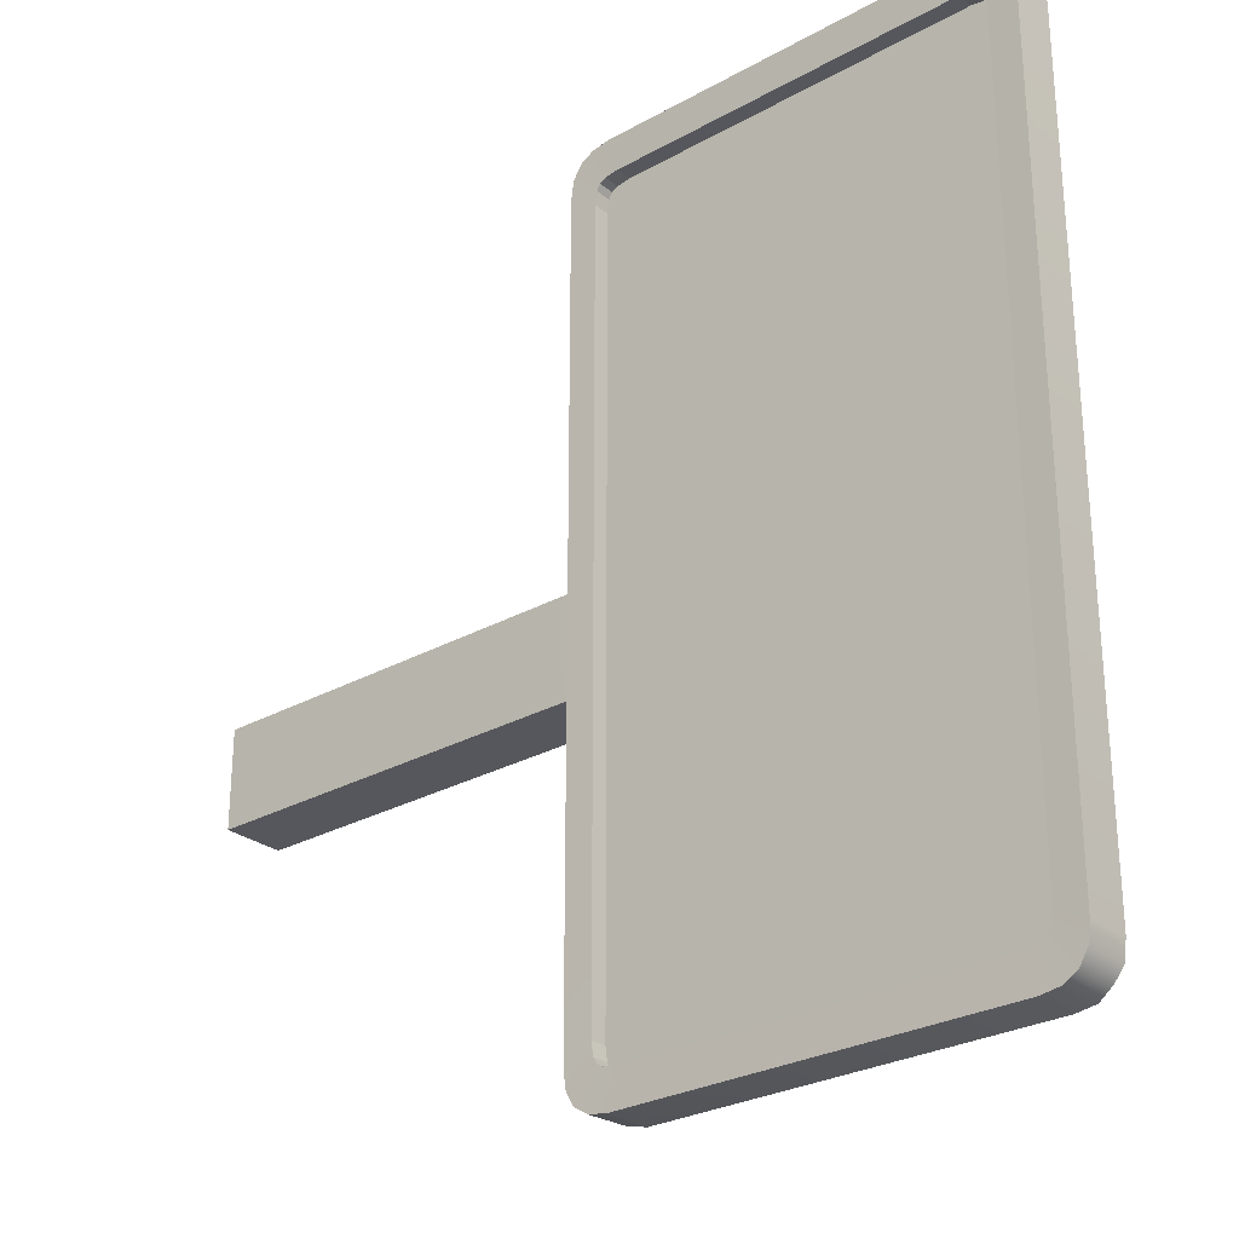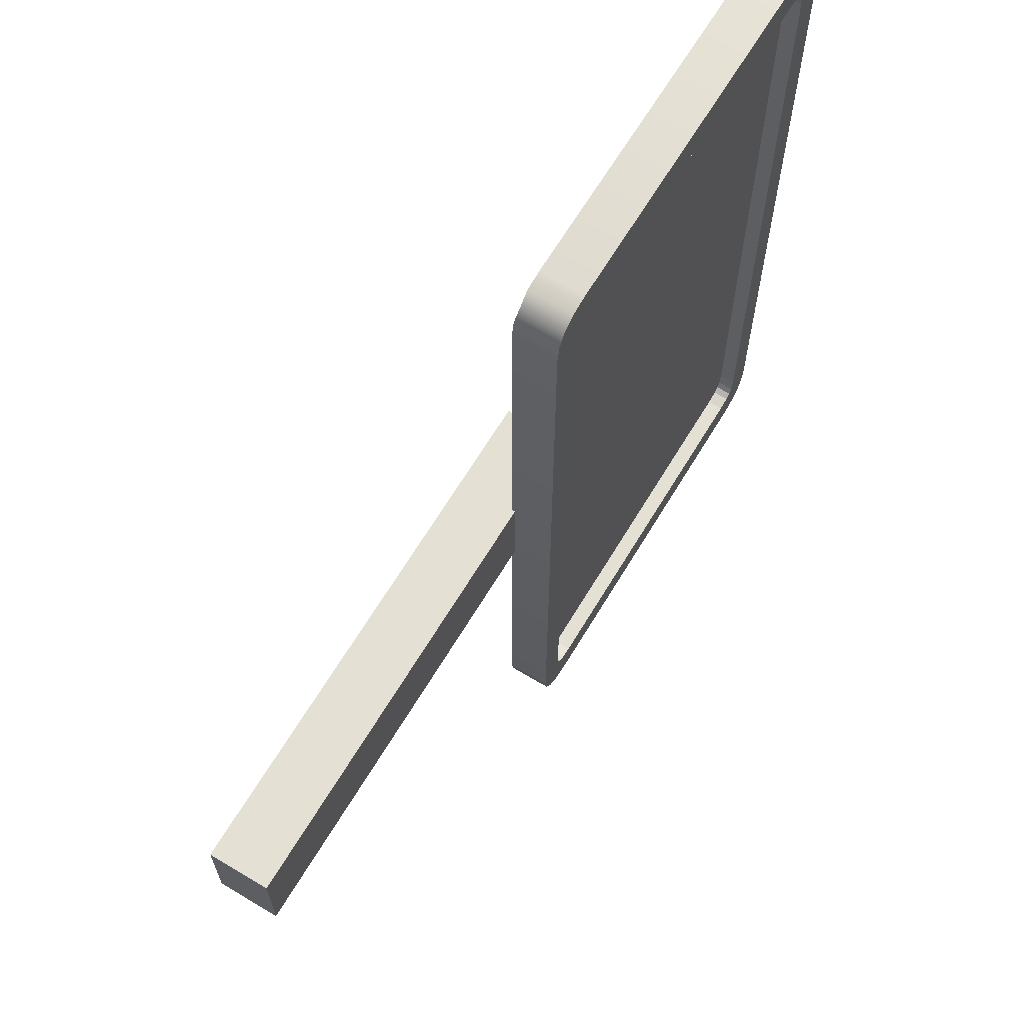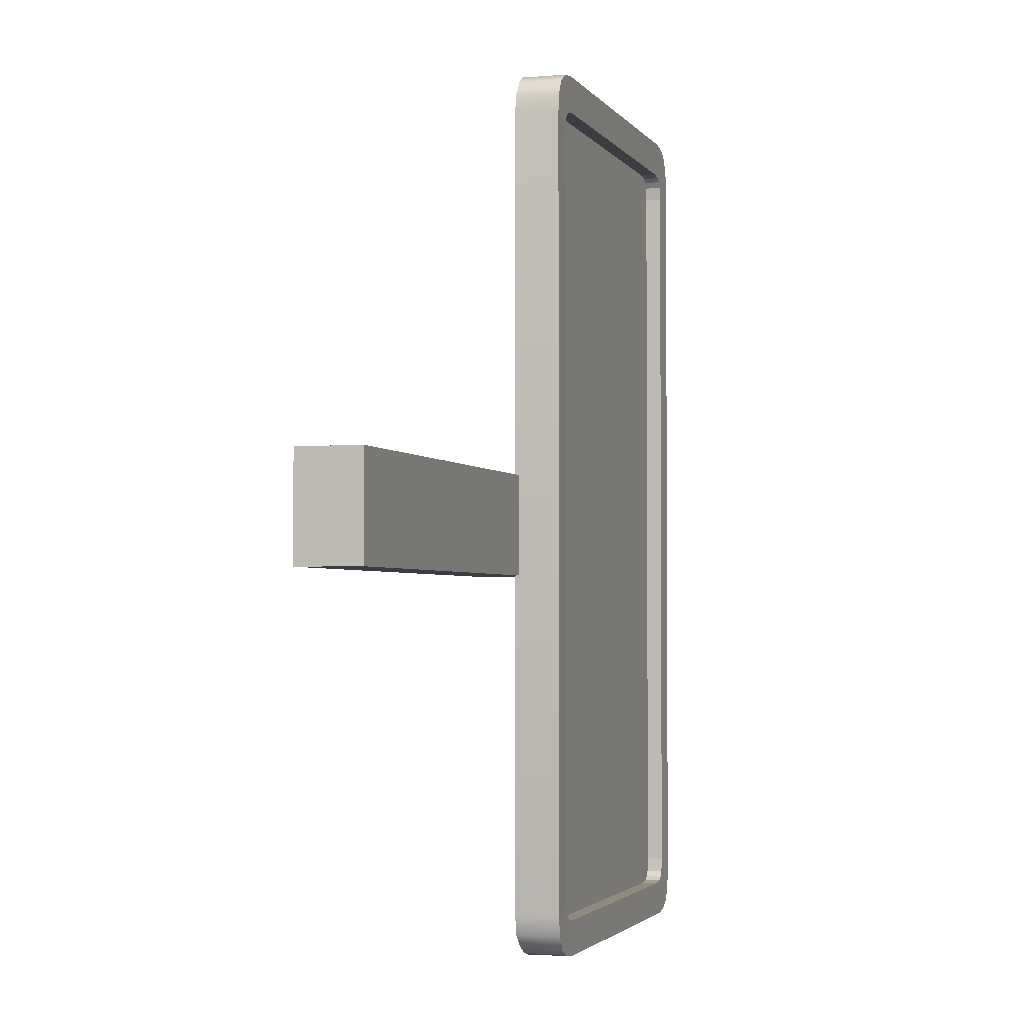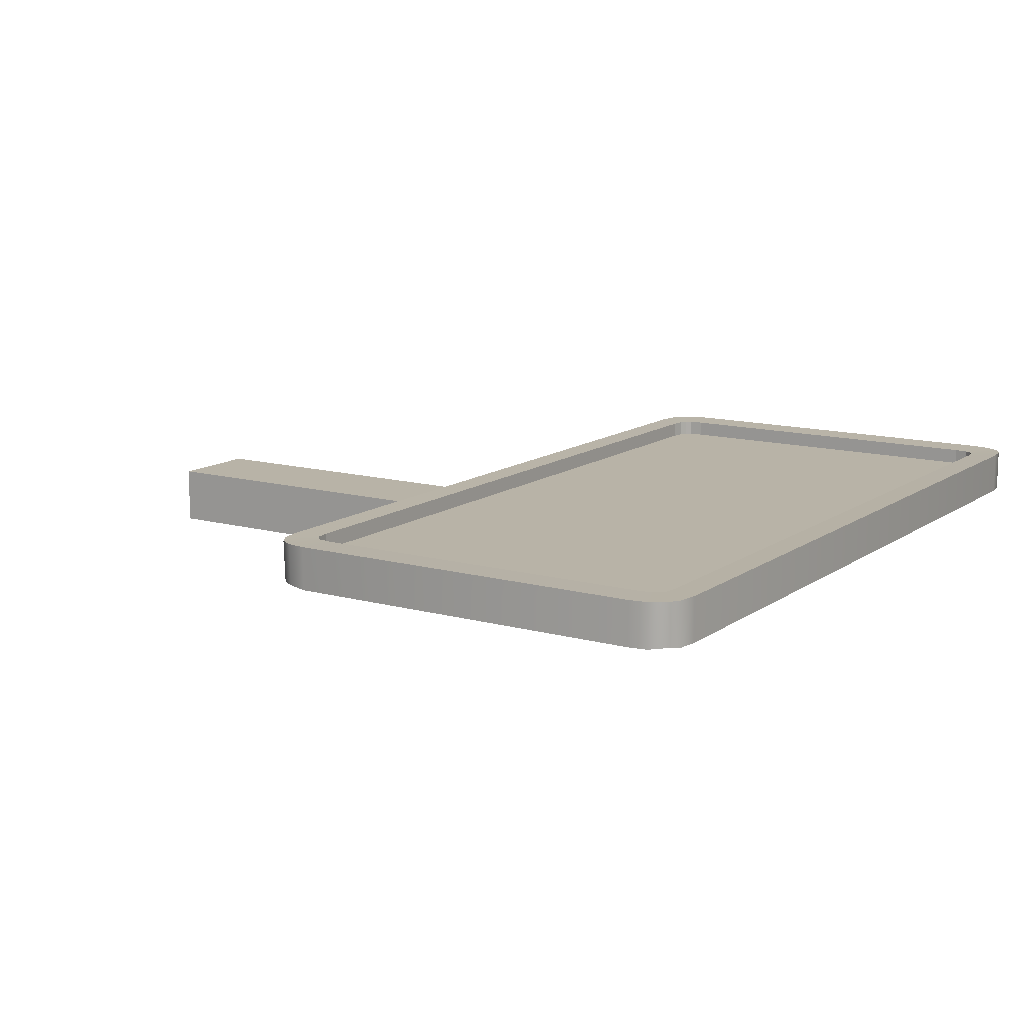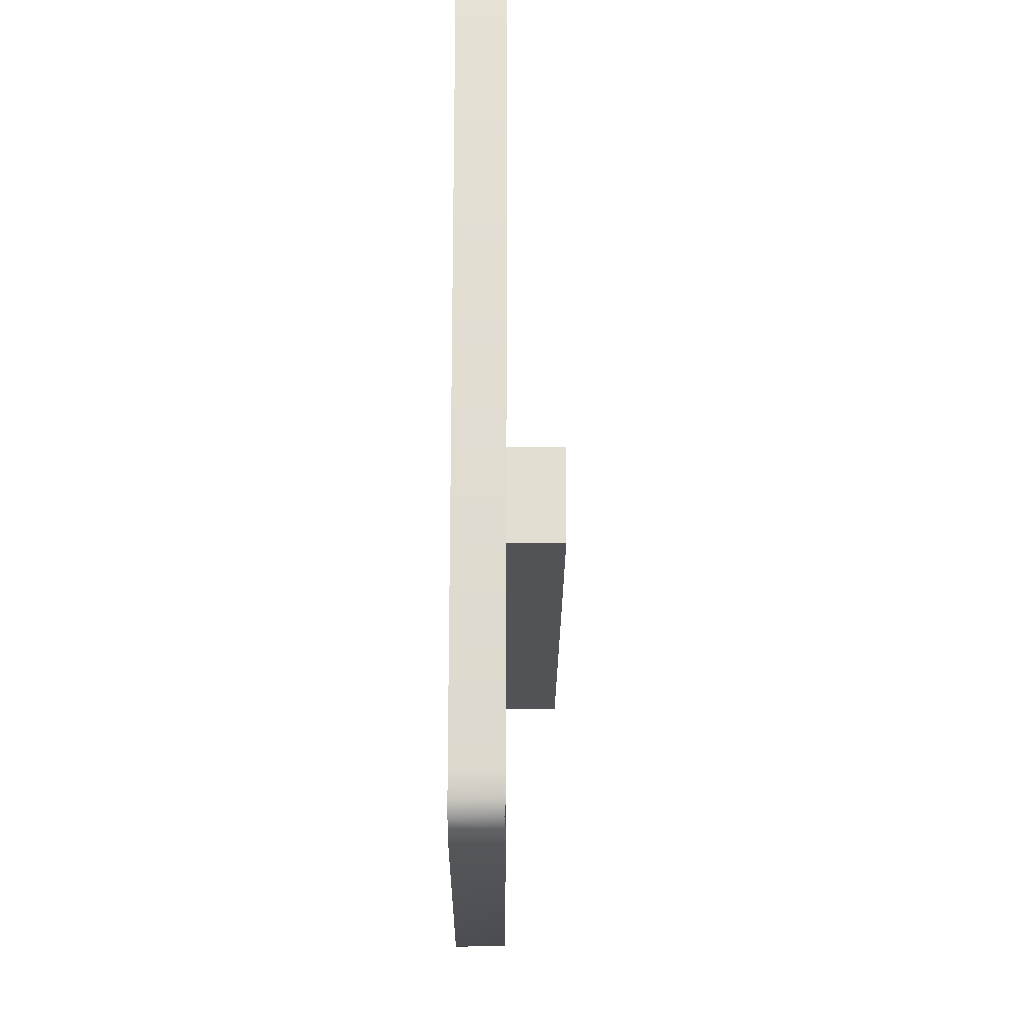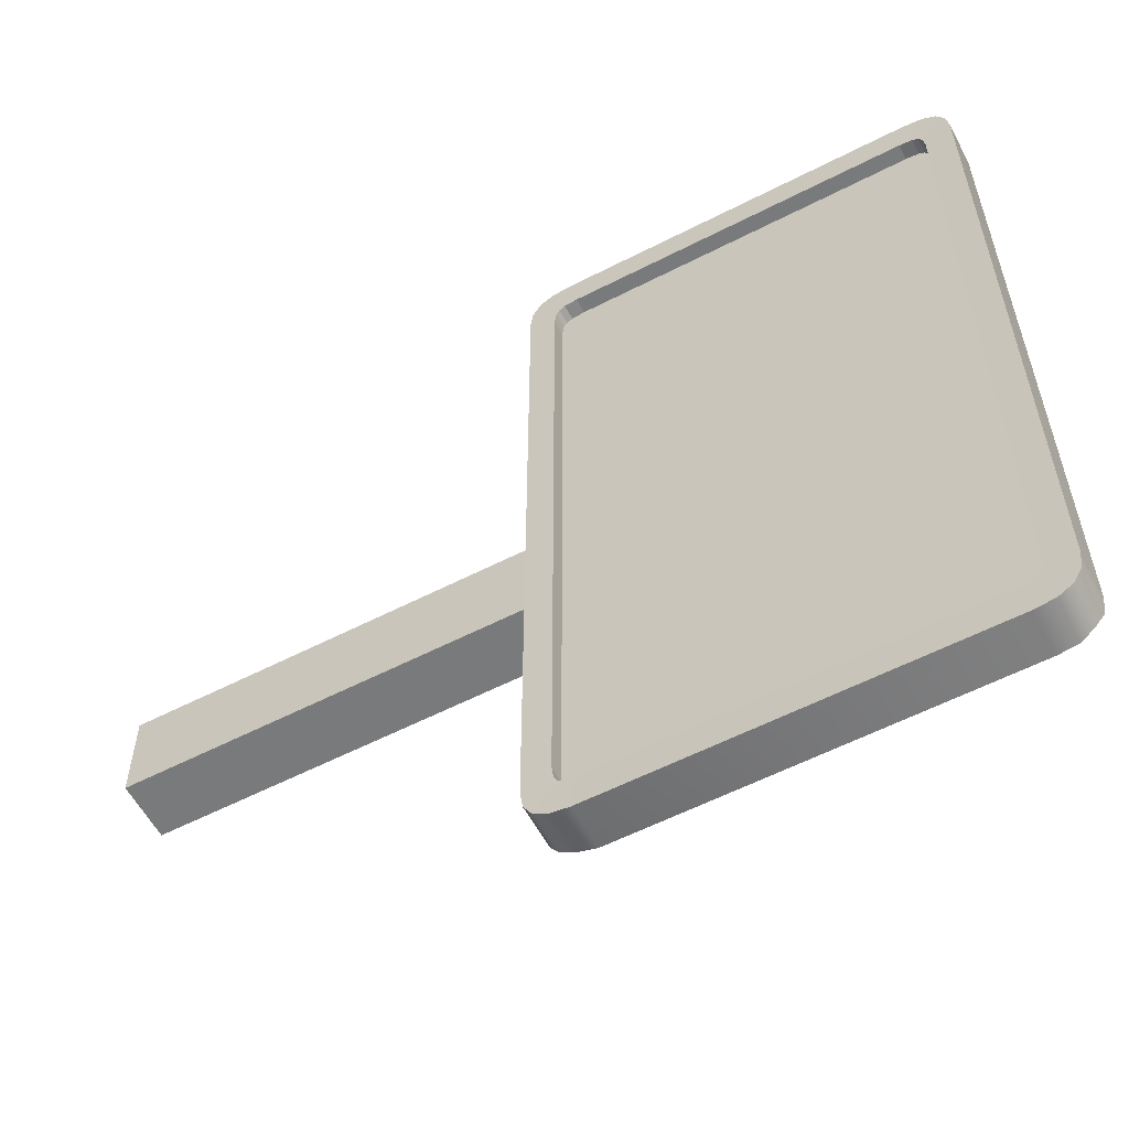
<metadata>
{"format":"obj","ext":"obj","renderer":"f3d","projection":"perspective","resolution":1024,"background":"white","views":[{"elev":-27.6,"azim":40.5,"up":"+Y"},{"elev":66.1,"azim":-58.9,"up":"+Y"},{"elev":-2.5,"azim":-73.2,"up":"+Y"},{"elev":12.7,"azim":32.7,"up":"+Z"},{"elev":-21.9,"azim":89.7,"up":"+Y"},{"elev":-58.0,"azim":28.0,"up":"+Y"}]}
</metadata>
<code>
g Box001
v -7.449 -14.44 0.04141
v 6.325 -14.87 0
v -7.738 -14.02 0
v -7.832 -13.36 0
v -7.738 14.02 0
v -7.832 13.36 0
v -7.439 14.54 0.04141
v -6.984 14.78 0
v -6.325 14.87 0
v 7.832 13.36 0
v 6.325 -14.87 0
v -7.738 -14.02 0
v 6.984 -14.78 0
v 7.453 -14.44 0.04141
v 7.738 -14.02 0
v 7.832 -13.36 0
v 7.738 14.02 0
v 7.455 14.5 0
v 6.984 14.78 0
v 6.325 14.87 0
v -6.995 -14.71 0.04141
v -7.449 -14.44 0.04141
v -6.325 -14.87 0
v -6.055 -13.7 0.9435
v 6.491 -13.63 0.9435
v 6.031 -13.7 0.9435
v 6.695 -13.51 0.9435
v 6.817 -13.31 0.9435
v 6.883 -12.85 0.9435
v 6.031 13.65 0.9435
v -6.907 12.8 0.9435
v -6.516 -13.63 0.9435
v -6.719 -13.51 0.9435
v -6.841 -13.31 0.9435
v -6.907 -12.85 0.9435
v -6.841 13.26 0.9435
v -6.719 13.46 0.9435
v -6.516 13.58 0.9435
v -6.055 13.65 0.9435
v 6.491 13.58 0.9435
v 6.695 13.46 0.9435
v 6.817 13.26 0.9435
v 6.883 12.8 0.9435
v 6.325 -14.87 0
v 6.984 -14.78 1.508
v 6.984 -14.78 0
v 6.325 -14.87 1.508
v -6.325 -14.87 0
v -6.325 -14.87 1.508
v -6.995 -14.71 0.04141
v -6.984 -14.78 1.508
v -7.449 -14.44 0.04141
v -7.455 -14.5 1.508
v -7.738 -14.02 0
v -7.738 -14.02 1.508
v -6.325 14.87 0
v -6.984 14.78 1.508
v -6.984 14.78 0
v -6.325 14.87 1.508
v 6.325 14.87 0
v 6.325 14.87 1.508
v 6.984 14.78 0
v 6.984 14.78 1.508
v 7.455 14.5 0
v 7.455 14.5 1.508
v 7.455 -14.5 1.508
v 6.984 -14.78 0
v 6.984 -14.78 1.508
v 7.453 -14.44 0.04141
v 7.738 -14.02 1.508
v 7.738 -14.02 0
v 7.832 -13.36 1.508
v 7.738 -14.02 0
v 7.738 -14.02 1.508
v 7.832 -13.36 0
v 7.832 13.36 1.508
v 7.832 13.36 0
v 7.738 14.02 1.508
v 7.738 14.02 0
v 7.455 14.5 1.508
v 7.455 14.5 0
v -7.832 -13.36 0
v -7.738 -14.02 1.508
v -7.738 -14.02 0
v -7.832 -13.36 1.508
v -7.832 13.36 0
v -7.832 13.36 1.508
v -7.738 14.02 0
v -7.738 14.02 1.508
v -7.455 14.5 1.508
v -6.984 14.78 0
v -6.984 14.78 1.508
v -7.439 14.54 0.04141
v -7.738 14.02 1.508
v -7.738 14.02 0
v -6.055 -13.7 1.493
v 6.031 -13.7 0.9435
v 6.031 -13.7 1.493
v -6.055 -13.7 0.9435
v 6.031 -13.7 1.493
v 6.491 -13.63 0.9435
v 6.491 -13.63 1.493
v 6.031 -13.7 0.9435
v 6.491 -13.63 1.493
v 6.695 -13.51 0.9435
v 6.695 -13.51 1.493
v 6.491 -13.63 0.9435
v 6.695 -13.51 1.493
v 6.817 -13.31 0.9435
v 6.817 -13.31 1.493
v 6.695 -13.51 0.9435
v 6.817 -13.31 1.493
v 6.883 -12.85 0.9435
v 6.883 -12.85 1.493
v 6.817 -13.31 0.9435
v 6.883 -12.85 1.493
v 6.883 12.8 0.9435
v 6.883 12.8 1.493
v 6.883 -12.85 0.9435
v 6.883 12.8 1.493
v 6.817 13.26 0.9435
v 6.817 13.26 1.493
v 6.883 12.8 0.9435
v 6.817 13.26 1.493
v 6.695 13.46 0.9435
v 6.695 13.46 1.493
v 6.817 13.26 0.9435
v 6.695 13.46 1.493
v 6.491 13.58 0.9435
v 6.491 13.58 1.493
v 6.695 13.46 0.9435
v 6.491 13.58 1.493
v 6.031 13.65 0.9435
v 6.031 13.65 1.493
v 6.491 13.58 0.9435
v 6.031 13.65 1.493
v -6.055 13.65 0.9435
v -6.055 13.65 1.493
v 6.031 13.65 0.9435
v -6.055 13.65 1.493
v -6.516 13.58 0.9435
v -6.516 13.58 1.493
v -6.055 13.65 0.9435
v -6.516 13.58 1.493
v -6.719 13.46 0.9435
v -6.719 13.46 1.493
v -6.516 13.58 0.9435
v -6.719 13.46 1.493
v -6.841 13.26 0.9435
v -6.841 13.26 1.493
v -6.719 13.46 0.9435
v -6.841 13.26 1.493
v -6.907 12.8 0.9435
v -6.907 12.8 1.493
v -6.841 13.26 0.9435
v -6.907 12.8 1.493
v -6.907 -12.85 0.9435
v -6.907 -12.85 1.493
v -6.907 12.8 0.9435
v -6.907 -12.85 1.493
v -6.841 -13.31 0.9435
v -6.841 -13.31 1.493
v -6.907 -12.85 0.9435
v -6.841 -13.31 1.493
v -6.719 -13.51 0.9435
v -6.719 -13.51 1.493
v -6.841 -13.31 0.9435
v -6.719 -13.51 1.493
v -6.516 -13.63 0.9435
v -6.516 -13.63 1.493
v -6.719 -13.51 0.9435
v -6.516 -13.63 1.493
v -6.055 -13.7 0.9435
v -6.055 -13.7 1.493
v -6.516 -13.63 0.9435
v -22.72 -2.137 0.1227
v -22.72 1.213 -1.968
v -22.72 1.213 0.1227
v -22.72 -2.137 -1.968
v -4.783 -2.137 0.1227
v -4.783 1.213 -1.968
v -4.783 -2.137 -1.968
v -4.783 1.213 0.1227
v -22.72 -2.137 0.1227
v -4.783 -2.137 -1.968
v -22.72 -2.137 -1.968
v -4.783 -2.137 0.1227
v -22.72 -2.137 -1.968
v -4.783 1.213 -1.968
v -22.72 1.213 -1.968
v -4.783 -2.137 -1.968
v -22.72 1.213 -1.968
v -4.783 1.213 0.1227
v -22.72 1.213 0.1227
v -4.783 1.213 -1.968
v -22.72 1.213 0.1227
v -4.783 -2.137 0.1227
v -22.72 -2.137 0.1227
v -4.783 1.213 0.1227
v 6.031 -13.7 1.493
v -6.325 -14.87 1.508
v -6.055 -13.7 1.493
v 6.325 -14.87 1.508
v -6.984 -14.78 1.508
v 6.491 -13.63 1.493
v -6.516 -13.63 1.493
v 6.984 -14.78 1.508
v -7.455 -14.5 1.508
v 6.695 -13.51 1.493
v -6.719 -13.51 1.493
v 7.455 -14.5 1.508
v -7.738 -14.02 1.508
v 6.817 -13.31 1.493
v -6.841 -13.31 1.493
v 7.738 -14.02 1.508
v -7.832 -13.36 1.508
v 6.883 -12.85 1.493
v -6.907 -12.85 1.493
v 7.832 -13.36 1.508
v -7.832 13.36 1.508
v 6.883 12.8 1.493
v -6.907 12.8 1.493
v 7.832 13.36 1.508
v -7.738 14.02 1.508
v 6.817 13.26 1.493
v -6.841 13.26 1.493
v 7.738 14.02 1.508
v -7.455 14.5 1.508
v 6.695 13.46 1.493
v -6.719 13.46 1.493
v 7.455 14.5 1.508
v -6.984 14.78 1.508
v 6.491 13.58 1.493
v -6.516 13.58 1.493
v 6.984 14.78 1.508
v -6.325 14.87 1.508
v 6.031 13.65 1.493
v -6.055 13.65 1.493
v 6.325 14.87 1.508
g Box001_0
f 3 2 1
f 6 5 4
f 5 7 4
f 7 8 4
f 8 9 4
f 9 10 4
f 10 11 4
f 4 11 12
f 13 11 10
f 14 13 10
f 15 14 10
f 16 15 10
f 17 10 9
f 18 17 9
f 19 18 9
f 20 19 9
f 22 11 21
f 21 11 23
f 26 25 24
f 25 27 24
f 27 28 24
f 28 29 24
f 29 30 24
f 30 31 24
f 24 31 32
f 32 31 33
f 33 31 34
f 34 31 35
f 36 31 30
f 37 36 30
f 38 37 30
f 39 38 30
f 40 30 29
f 41 40 29
f 42 41 29
f 43 42 29
f 46 45 44
f 47 44 45
f 44 47 48
f 49 48 47
f 48 49 50
f 51 50 49
f 50 51 52
f 53 52 51
f 52 53 54
f 55 54 53
f 58 57 56
f 59 56 57
f 56 59 60
f 61 60 59
f 60 61 62
f 63 62 61
f 62 63 64
f 65 64 63
f 68 67 66
f 69 66 67
f 66 69 70
f 71 70 69
f 74 73 72
f 75 72 73
f 72 75 76
f 77 76 75
f 76 77 78
f 79 78 77
f 78 79 80
f 81 80 79
f 84 83 82
f 85 82 83
f 82 85 86
f 87 86 85
f 86 87 88
f 89 88 87
f 92 91 90
f 93 90 91
f 90 93 94
f 95 94 93
f 98 97 96
f 99 96 97
f 102 101 100
f 103 100 101
f 106 105 104
f 107 104 105
f 110 109 108
f 111 108 109
f 114 113 112
f 115 112 113
f 118 117 116
f 119 116 117
f 122 121 120
f 123 120 121
f 126 125 124
f 127 124 125
f 130 129 128
f 131 128 129
f 134 133 132
f 135 132 133
f 138 137 136
f 139 136 137
f 142 141 140
f 143 140 141
f 146 145 144
f 147 144 145
f 150 149 148
f 151 148 149
f 154 153 152
f 155 152 153
f 158 157 156
f 159 156 157
f 162 161 160
f 163 160 161
f 166 165 164
f 167 164 165
f 170 169 168
f 171 168 169
f 174 173 172
f 175 172 173
f 178 177 176
f 179 176 177
f 182 181 180
f 183 180 181
f 186 185 184
f 187 184 185
f 190 189 188
f 191 188 189
f 194 193 192
f 195 192 193
f 198 197 196
f 199 196 197
f 202 201 200
f 203 200 201
f 201 202 204
f 200 203 205
f 206 204 202
f 207 205 203
f 204 206 208
f 205 207 209
f 210 208 206
f 211 209 207
f 208 210 212
f 209 211 213
f 214 212 210
f 215 213 211
f 212 214 216
f 213 215 217
f 218 216 214
f 219 217 215
f 216 218 220
f 217 219 221
f 222 220 218
f 223 221 219
f 220 222 224
f 221 223 225
f 226 224 222
f 227 225 223
f 224 226 228
f 225 227 229
f 230 228 226
f 231 229 227
f 228 230 232
f 229 231 233
f 234 232 230
f 235 233 231
f 232 234 236
f 233 235 237
f 238 236 234
f 239 237 235
f 236 238 239
f 237 239 238

</code>
